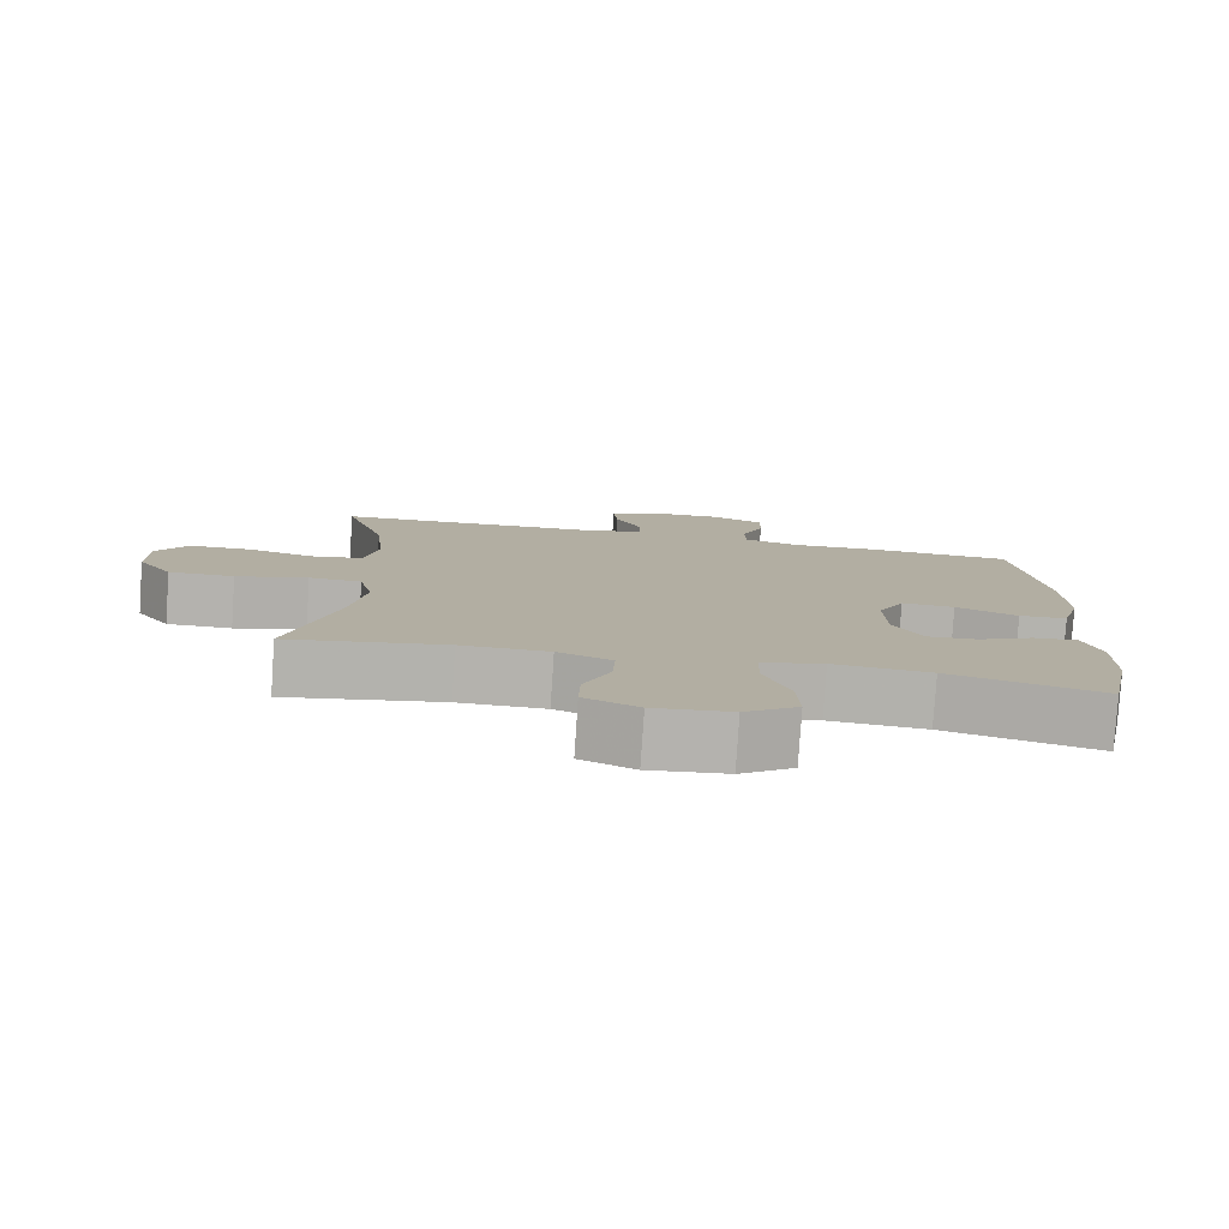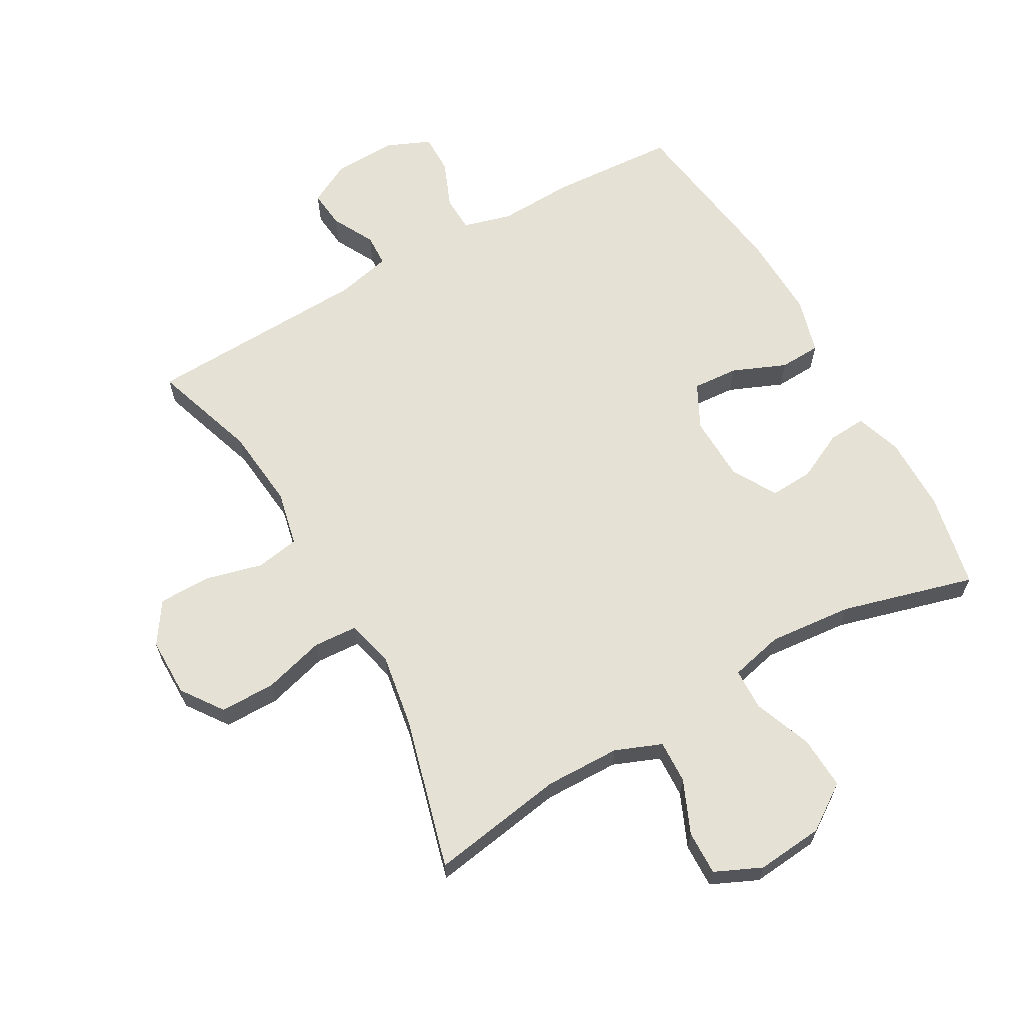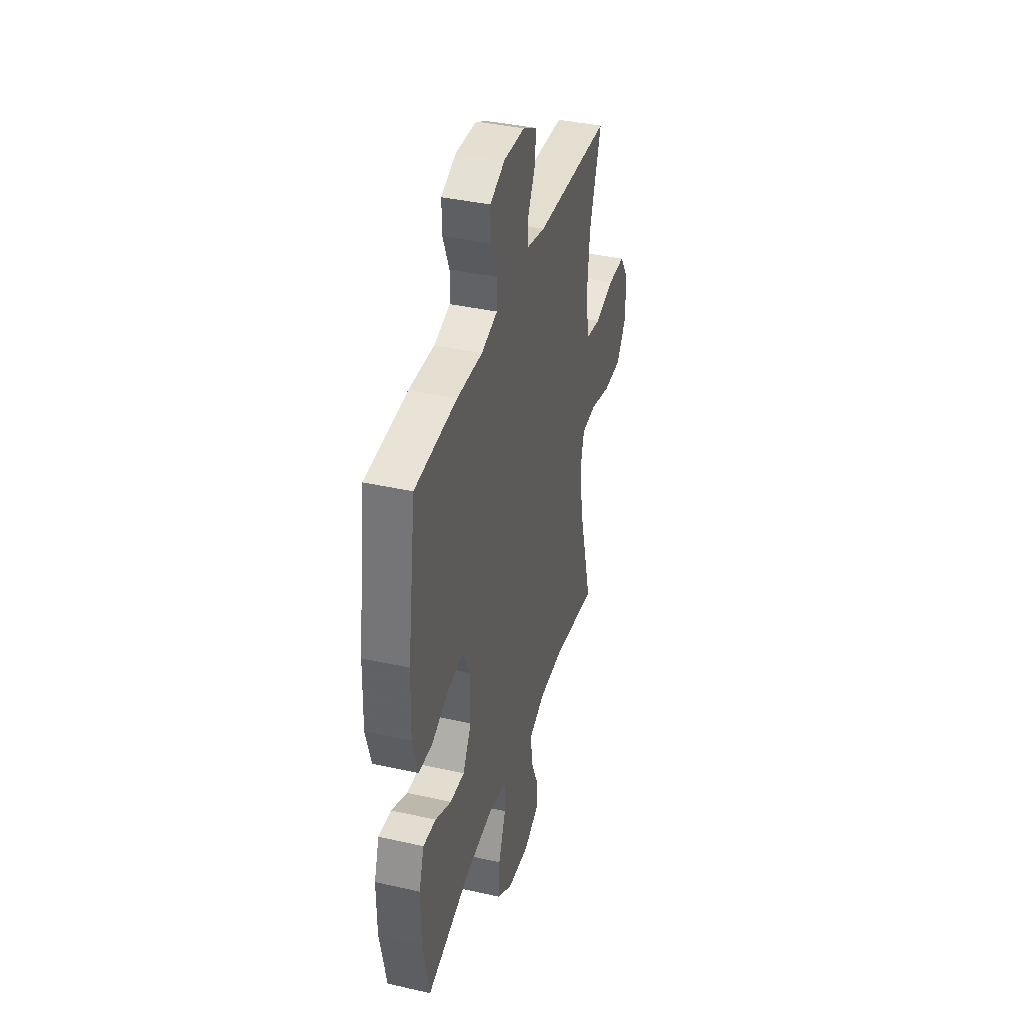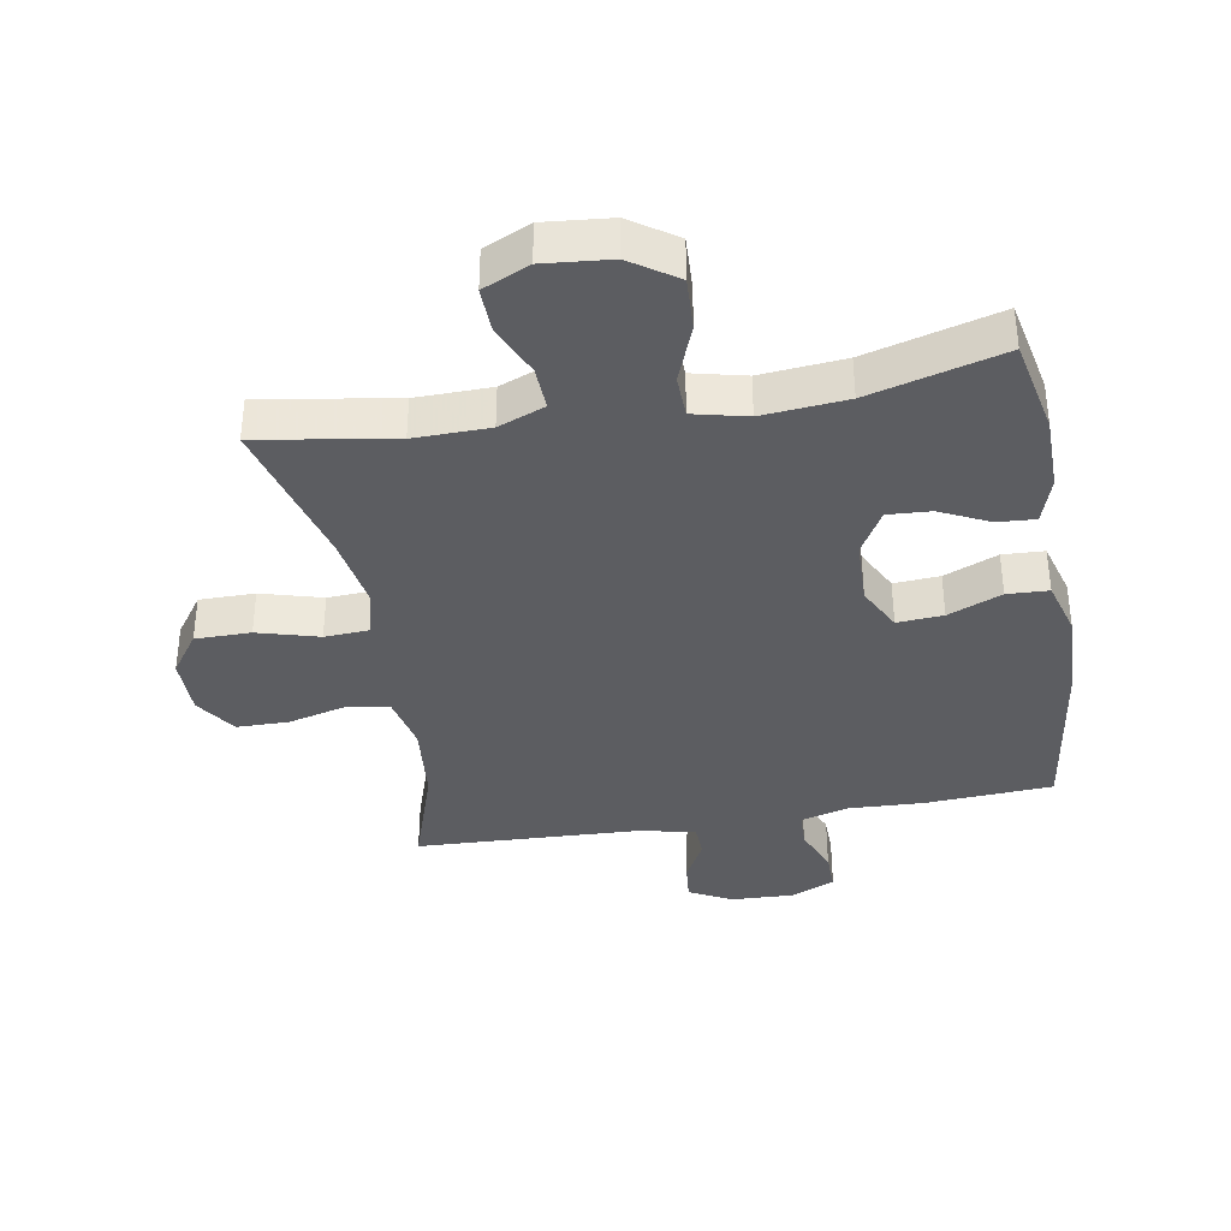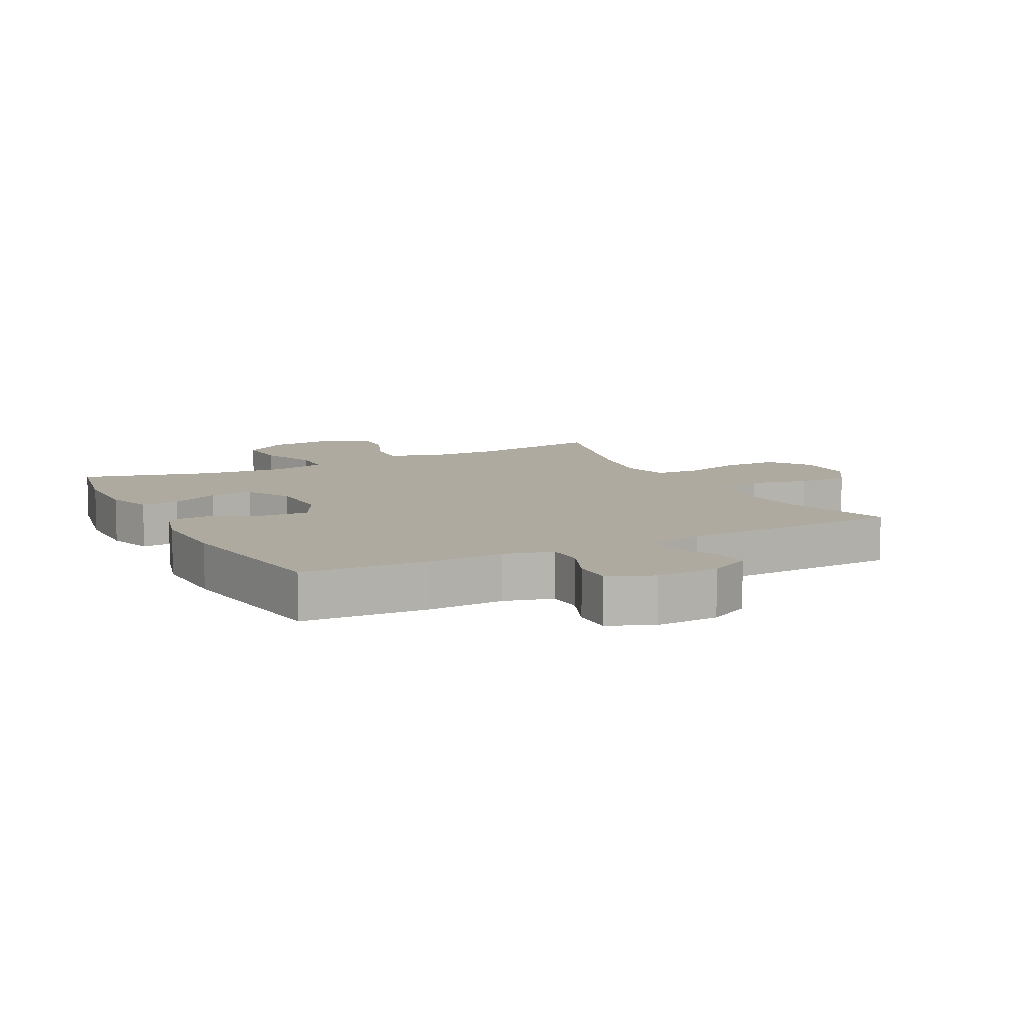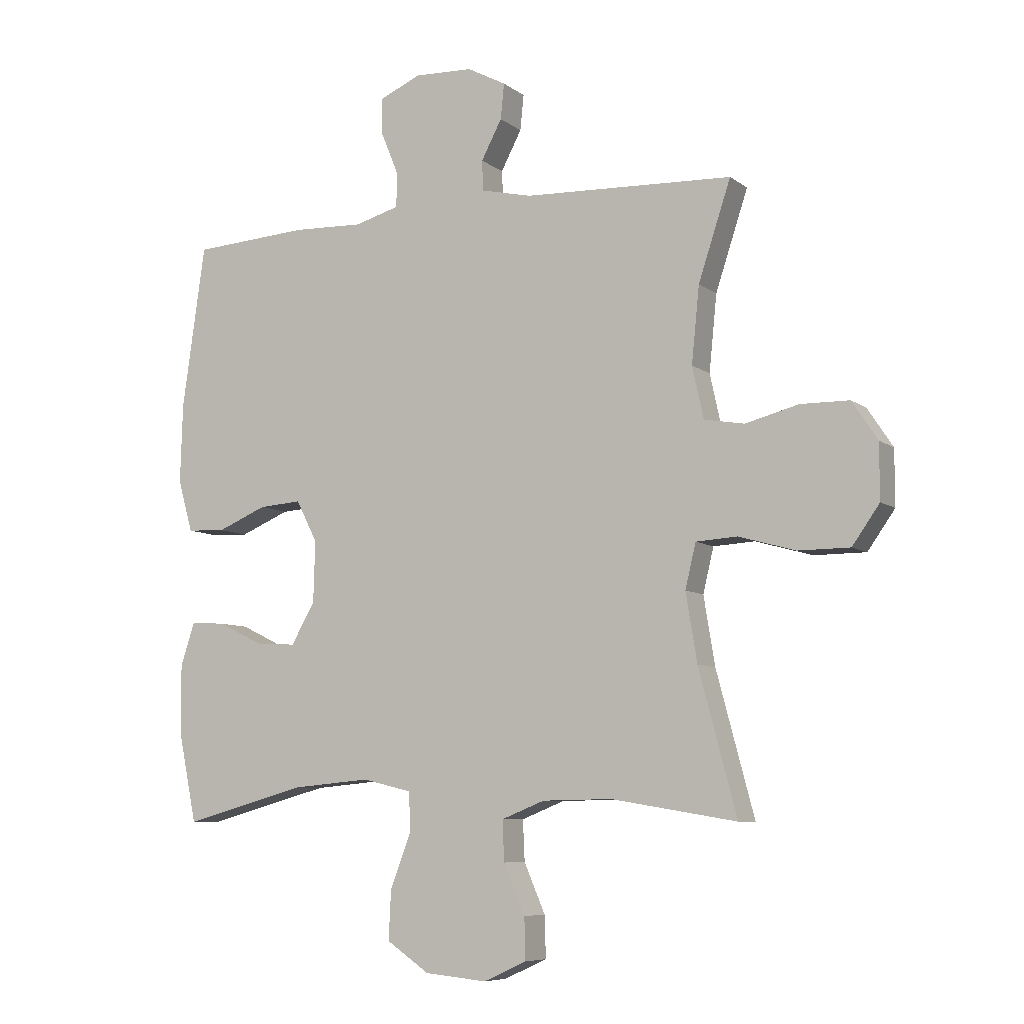
<metadata>
{"format":"obj","ext":"obj","renderer":"f3d","projection":"perspective","resolution":1024,"background":"white","views":[{"elev":-79.7,"azim":176.2,"up":"+Z"},{"elev":64.3,"azim":150.5,"up":"+Y"},{"elev":38.6,"azim":-74.2,"up":"+Z"},{"elev":-37.0,"azim":-170.1,"up":"+Y"},{"elev":9.5,"azim":-27.4,"up":"+Y"},{"elev":-7.6,"azim":27.9,"up":"+Z"}]}
</metadata>
<code>
v -0.5 0.07 -0.5
v -0.531 0.07 -0.35
v -0.532 0.07 -0.232
v -0.508 0.07 -0.159
v -0.448 0.07 -0.163
v -0.372 0.07 -0.2
v -0.304 0.07 -0.204
v -0.264 0.07 -0.134
v -0.261 0.07 -0.031
v -0.297 0.07 0.039
v -0.369 0.07 0.034
v -0.453 0.07 -0.001
v -0.518 0.07 0.002
v -0.543 0.07 0.09
v -0.539 0.07 0.224
v -0.5 0.07 0.5
v -0.302 0.07 0.512
v -0.183 0.07 0.507
v -0.107 0.07 0.528
v -0.105 0.07 0.585
v -0.135 0.07 0.658
v -0.136 0.07 0.721
v -0.066 0.07 0.751
v 0.033 0.07 0.747
v 0.099 0.07 0.712
v 0.093 0.07 0.652
v 0.058 0.07 0.586
v 0.06 0.07 0.535
v 0.146 0.07 0.515
v 0.5 0.07 0.5
v 0.445 0.07 0.334
v 0.432 0.07 0.206
v 0.451 0.07 0.119
v 0.519 0.07 0.107
v 0.609 0.07 0.13
v 0.691 0.07 0.129
v 0.734 0.07 0.064
v 0.734 0.07 -0.029
v 0.688 0.07 -0.094
v 0.601 0.07 -0.094
v 0.505 0.07 -0.067
v 0.435 0.07 -0.071
v 0.417 0.07 -0.146
v 0.436 0.07 -0.261
v 0.5 0.07 -0.5
v 0.288 0.07 -0.465
v 0.17 0.07 -0.467
v 0.097 0.07 -0.496
v 0.1 0.07 -0.564
v 0.136 0.07 -0.647
v 0.138 0.07 -0.717
v 0.065 0.07 -0.75
v -0.04 0.07 -0.74
v -0.112 0.07 -0.691
v -0.108 0.07 -0.608
v -0.073 0.07 -0.517
v -0.075 0.07 -0.451
v -0.159 0.07 -0.431
v -0.291 0.07 -0.443
v -0.5 0 -0.5
v -0.531 0 -0.35
v -0.532 0 -0.232
v -0.508 0 -0.159
v -0.448 0 -0.163
v -0.372 0 -0.2
v -0.304 0 -0.204
v -0.264 0 -0.134
v -0.261 0 -0.031
v -0.297 0 0.039
v -0.369 0 0.034
v -0.453 0 -0.001
v -0.518 0 0.002
v -0.543 0 0.09
v -0.539 0 0.224
v -0.5 0 0.5
v -0.302 0 0.512
v -0.183 0 0.507
v -0.107 0 0.528
v -0.105 0 0.585
v -0.135 0 0.658
v -0.136 0 0.721
v -0.066 0 0.751
v 0.033 0 0.747
v 0.099 0 0.712
v 0.093 0 0.652
v 0.058 0 0.586
v 0.06 0 0.535
v 0.146 0 0.515
v 0.5 0 0.5
v 0.445 0 0.334
v 0.432 0 0.206
v 0.451 0 0.119
v 0.519 0 0.107
v 0.609 0 0.13
v 0.691 0 0.129
v 0.734 0 0.064
v 0.734 0 -0.029
v 0.688 0 -0.094
v 0.601 0 -0.094
v 0.505 0 -0.067
v 0.435 0 -0.071
v 0.417 0 -0.146
v 0.436 0 -0.261
v 0.5 0 -0.5
v 0.288 0 -0.465
v 0.17 0 -0.467
v 0.097 0 -0.496
v 0.1 0 -0.564
v 0.136 0 -0.647
v 0.138 0 -0.717
v 0.065 0 -0.75
v -0.04 0 -0.74
v -0.112 0 -0.691
v -0.108 0 -0.608
v -0.073 0 -0.517
v -0.075 0 -0.451
v -0.159 0 -0.431
v -0.291 0 -0.443
f 54 55 56
f 53 54 56
f 52 53 56
f 51 52 56
f 50 51 56
f 49 50 56
f 48 49 56 57
f 47 48 57
f 46 47 57 58
f 44 45 46
f 43 44 46 58
f 39 40 41
f 38 39 41
f 37 38 41
f 36 37 41
f 35 36 41
f 34 35 41
f 33 34 41 42
f 43 58 59
f 42 43 59
f 33 42 59
f 32 33 59
f 25 26 27
f 24 25 27
f 23 24 27
f 22 23 27
f 21 22 27
f 20 21 27
f 19 20 27 28
f 18 19 28 29
f 16 17 18
f 15 16 18
f 14 15 18
f 13 14 18
f 12 13 18
f 11 12 18
f 29 30 31
f 18 29 31
f 11 18 31
f 10 11 31
f 4 5 6
f 3 4 6
f 2 3 6
f 1 2 6
f 59 1 6
f 59 6 7
f 32 59 7 8
f 9 10 31 32
f 8 9 32
f 115 114 113
f 115 113 112
f 115 112 111
f 115 111 110
f 115 110 109
f 115 109 108
f 116 115 108 107
f 116 107 106
f 117 116 106 105
f 105 104 103
f 117 105 103 102
f 100 99 98
f 100 98 97
f 100 97 96
f 100 96 95
f 100 95 94
f 100 94 93
f 101 100 93 92
f 118 117 102
f 118 102 101
f 118 101 92
f 118 92 91
f 86 85 84
f 86 84 83
f 86 83 82
f 86 82 81
f 86 81 80
f 86 80 79
f 87 86 79 78
f 88 87 78 77
f 77 76 75
f 77 75 74
f 77 74 73
f 77 73 72
f 77 72 71
f 77 71 70
f 90 89 88
f 90 88 77
f 90 77 70
f 90 70 69
f 65 64 63
f 65 63 62
f 65 62 61
f 65 61 60
f 65 60 118
f 66 65 118
f 67 66 118 91
f 91 90 69 68
f 91 68 67
f 1 60 61 2
f 2 61 62 3
f 3 62 63 4
f 4 63 64 5
f 5 64 65 6
f 6 65 66 7
f 7 66 67 8
f 8 67 68 9
f 9 68 69 10
f 10 69 70 11
f 11 70 71 12
f 12 71 72 13
f 13 72 73 14
f 14 73 74 15
f 15 74 75 16
f 16 75 76 17
f 17 76 77 18
f 18 77 78 19
f 19 78 79 20
f 20 79 80 21
f 21 80 81 22
f 22 81 82 23
f 23 82 83 24
f 24 83 84 25
f 25 84 85 26
f 26 85 86 27
f 27 86 87 28
f 28 87 88 29
f 29 88 89 30
f 30 89 90 31
f 31 90 91 32
f 32 91 92 33
f 33 92 93 34
f 34 93 94 35
f 35 94 95 36
f 36 95 96 37
f 37 96 97 38
f 38 97 98 39
f 39 98 99 40
f 40 99 100 41
f 41 100 101 42
f 42 101 102 43
f 43 102 103 44
f 44 103 104 45
f 45 104 105 46
f 46 105 106 47
f 47 106 107 48
f 48 107 108 49
f 49 108 109 50
f 50 109 110 51
f 51 110 111 52
f 52 111 112 53
f 53 112 113 54
f 54 113 114 55
f 55 114 115 56
f 56 115 116 57
f 57 116 117 58
f 58 117 118 59
f 59 118 60 1

</code>
